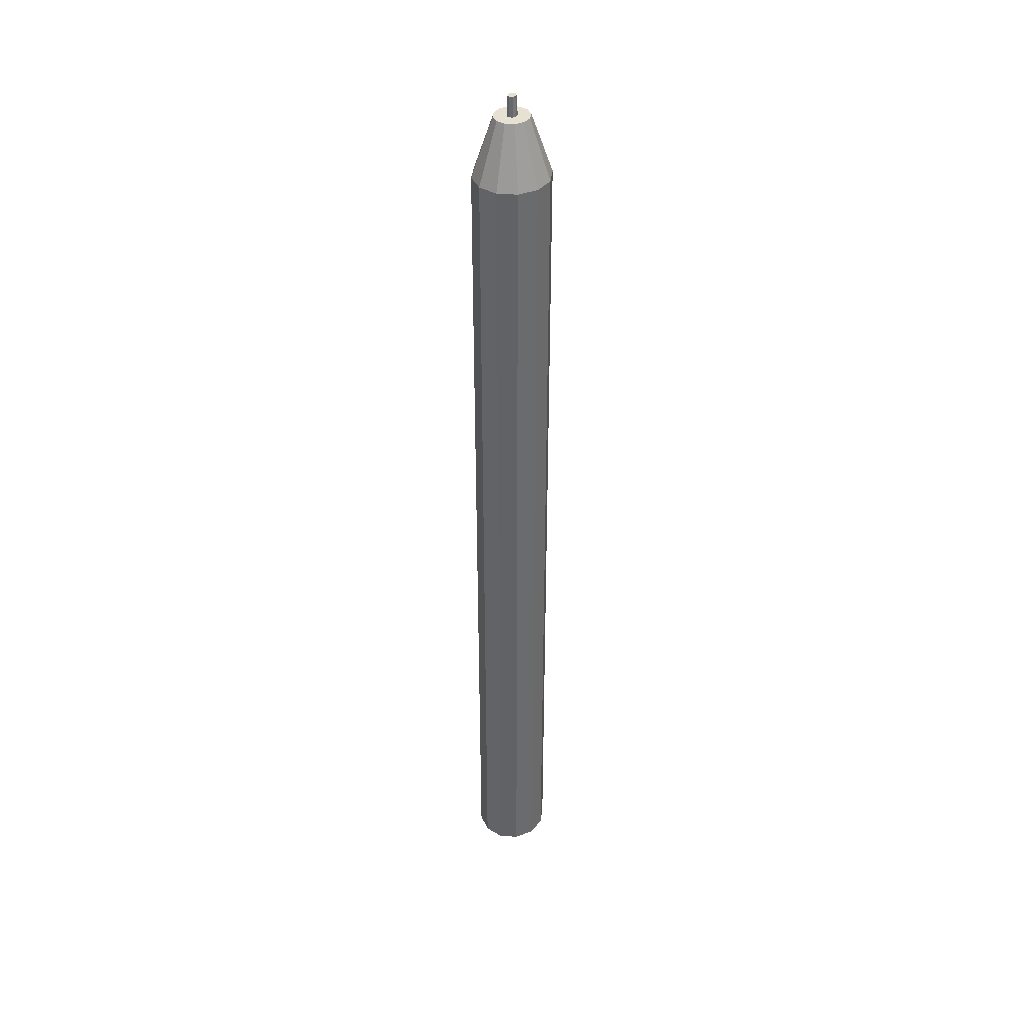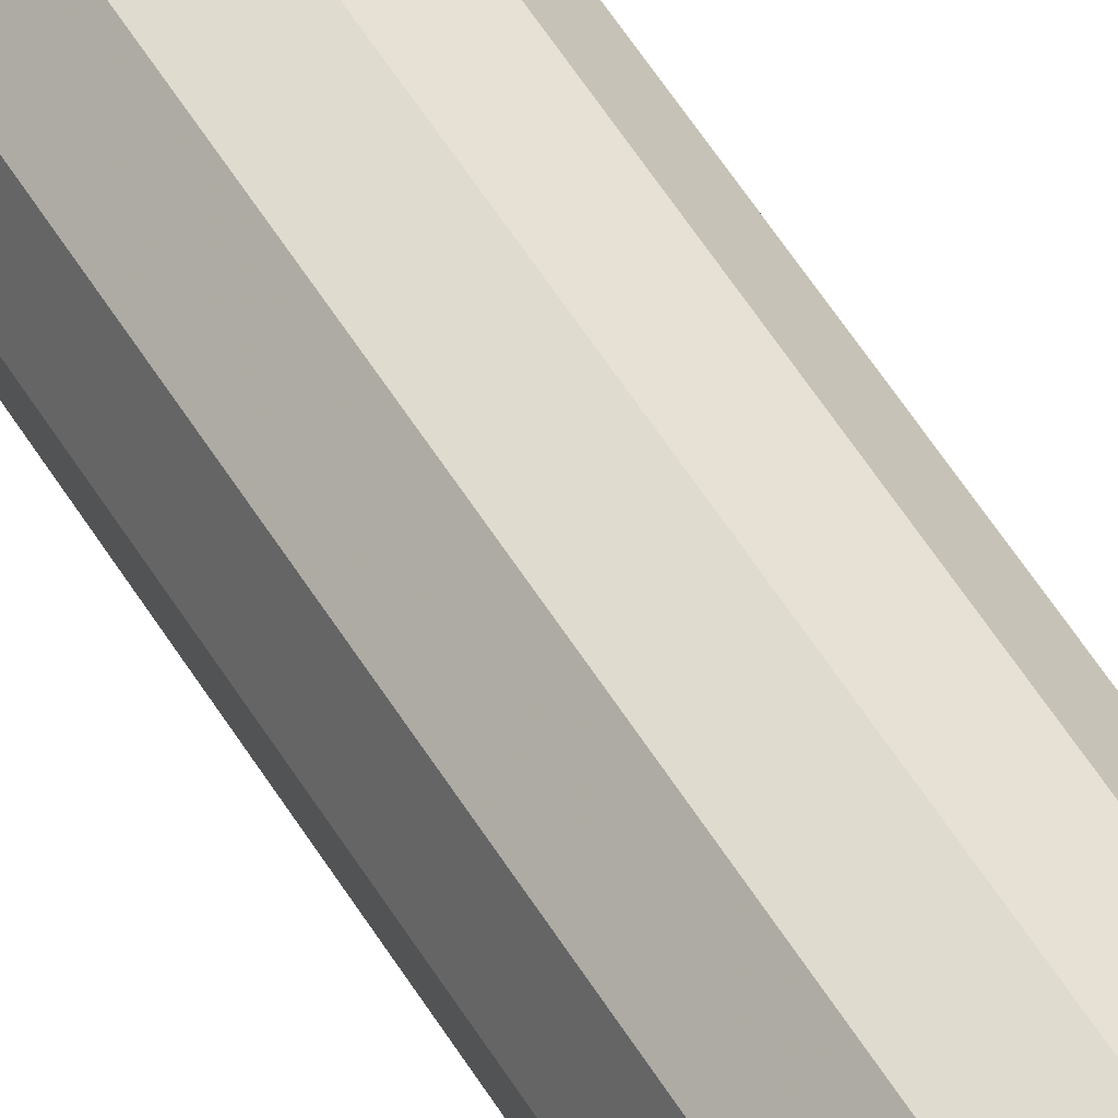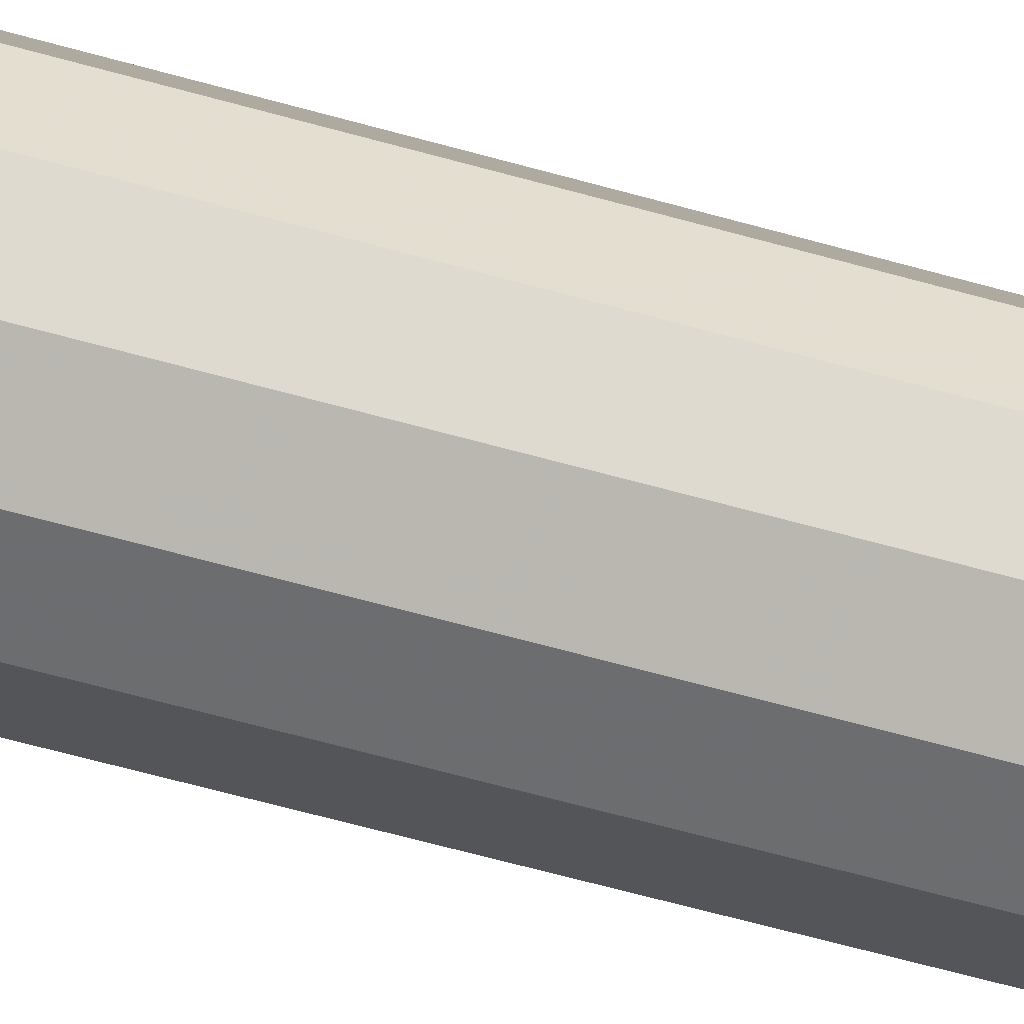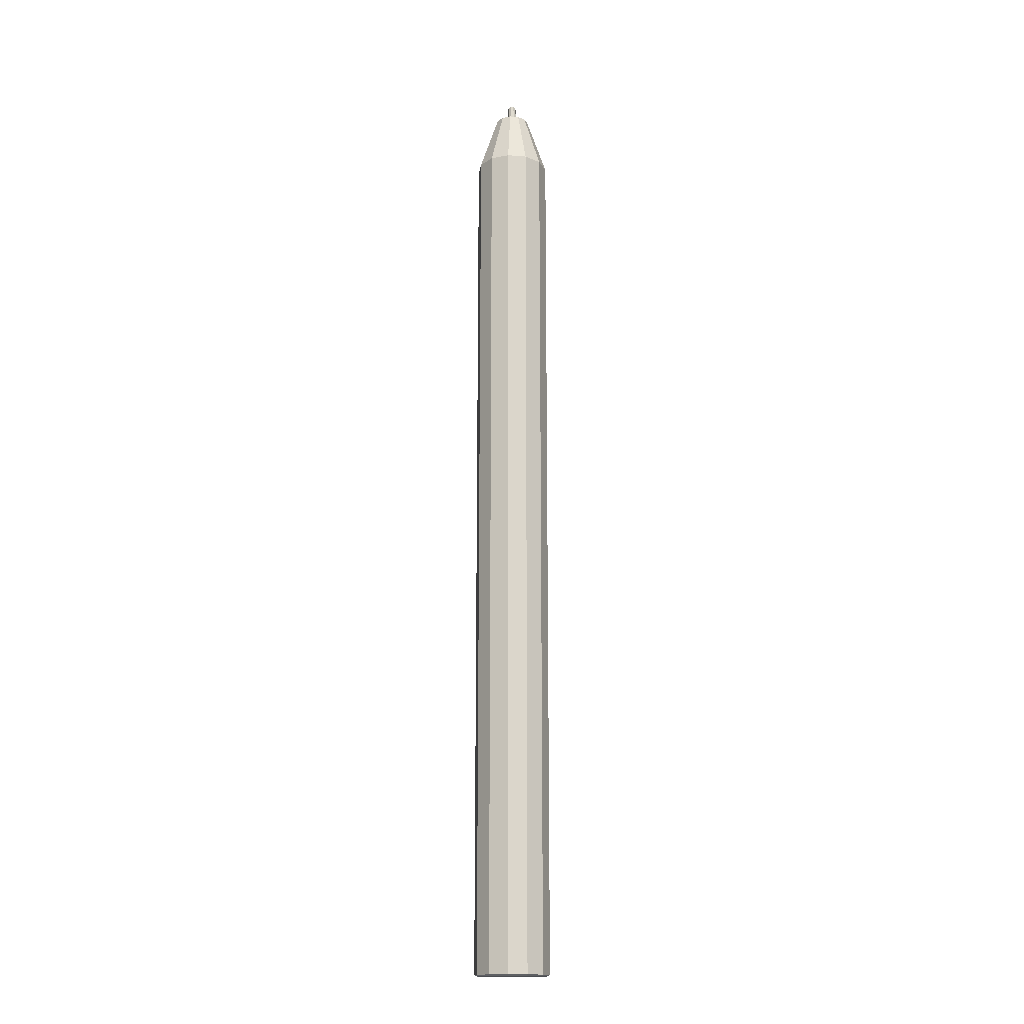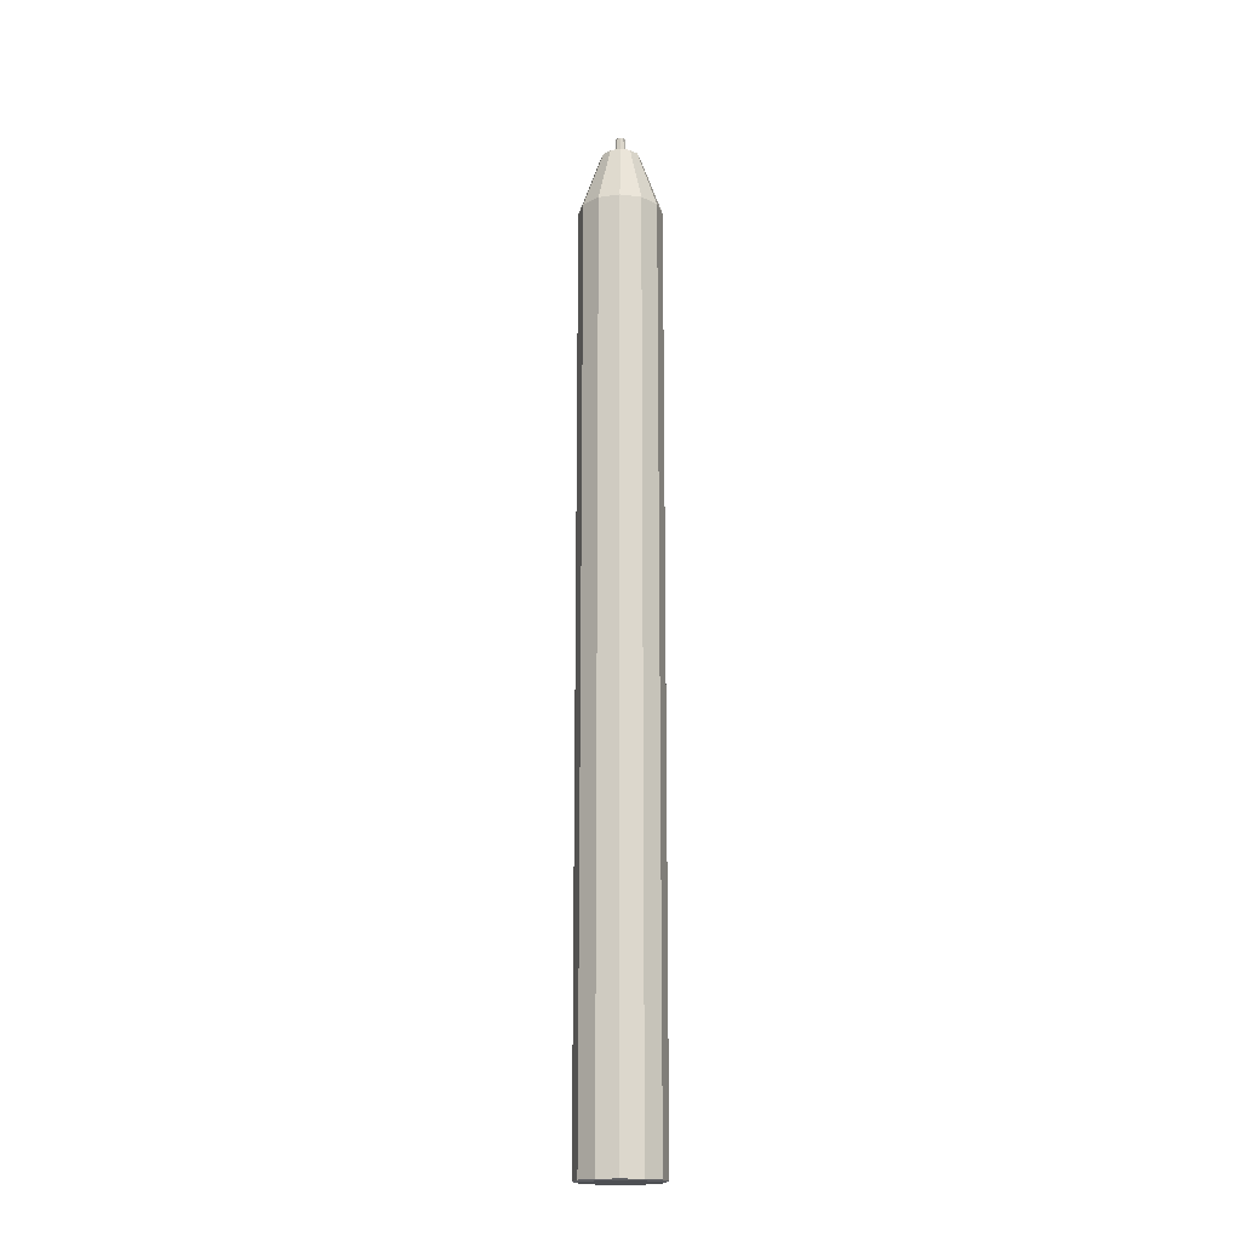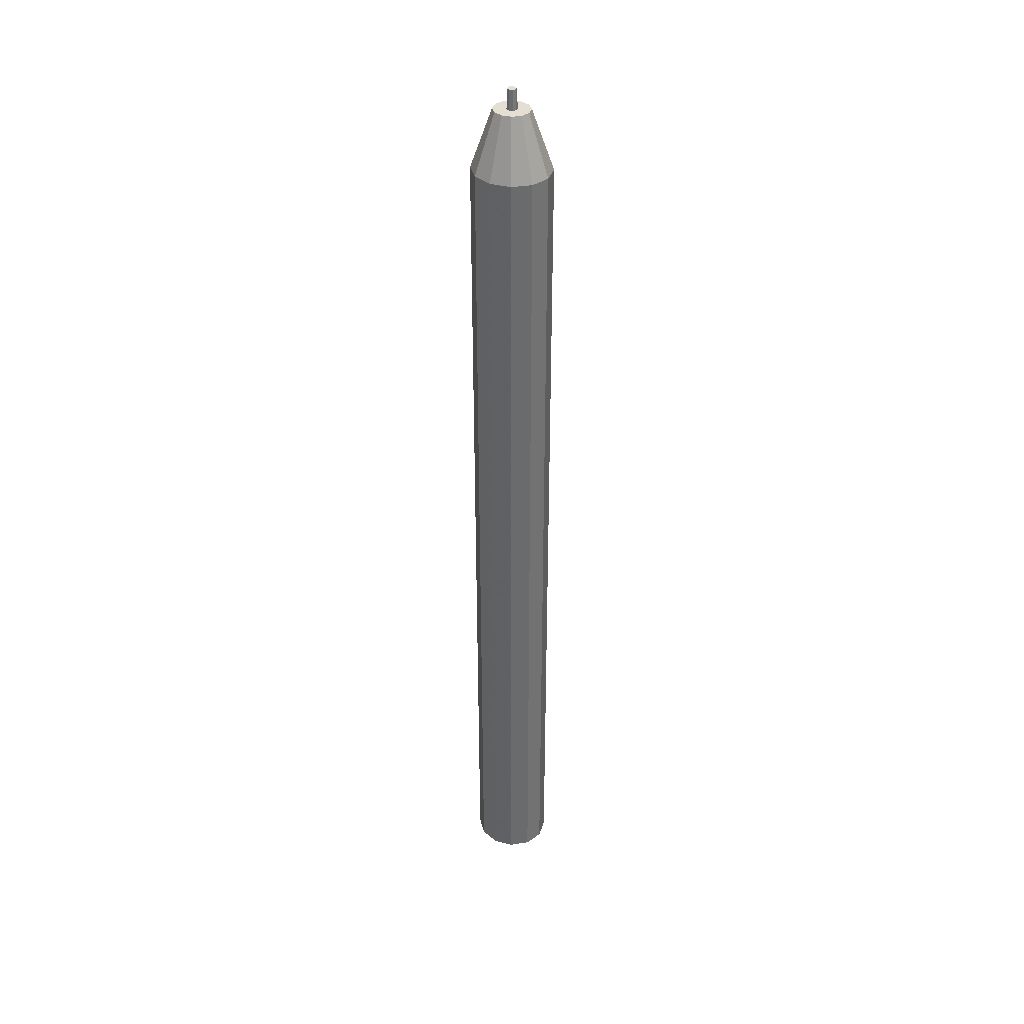
<metadata>
{"format":"obj","ext":"obj","renderer":"f3d","projection":"perspective","resolution":1024,"background":"white","views":[{"elev":38.8,"azim":-159.0,"up":"+Y"},{"elev":47.9,"azim":151.7,"up":"+Z"},{"elev":-39.0,"azim":68.1,"up":"+Z"},{"elev":-16.0,"azim":-173.8,"up":"+Y"},{"elev":-17.8,"azim":90.9,"up":"+Y"},{"elev":37.1,"azim":122.6,"up":"+Y"}]}
</metadata>
<code>
v 0.2039 7.177 0.449
v 0.2043 7.468 0.449
v 0.2742 7.177 0.449
v 0.26 7.468 0.449
v 0.2578 7.177 0.4964
v 0.2469 7.468 0.4865
v 0.2161 7.177 0.5216
v 0.214 7.468 0.5064
v 0.1687 7.177 0.5129
v 0.1765 7.468 0.4995
v 0.1378 7.177 0.4742
v 0.1521 7.468 0.469
v 0.1378 7.177 0.4238
v 0.1521 7.468 0.4291
v 0.1687 7.177 0.3852
v 0.1765 7.468 0.3986
v 0.2161 7.177 0.3765
v 0.214 7.468 0.3916
v 0.2578 7.177 0.4017
v 0.2469 7.468 0.4116
v 0.2037 -5.382 0.4491
v 0.2037 7.205 0.4491
v 0.7107 -5.363 0.4491
v 0.7107 -1.843 0.4491
v 0.7107 6.409 0.4491
v 0.4391 7.205 0.4491
v 0.6427 -5.363 0.7147
v 0.6427 -1.843 0.7147
v 0.6427 6.409 0.7147
v 0.4075 7.205 0.5724
v 0.4572 -5.363 0.9092
v 0.4572 -1.843 0.9092
v 0.4572 6.409 0.9092
v 0.3214 7.205 0.6627
v 0.2037 -5.363 0.9804
v 0.2037 -1.843 0.9804
v 0.2037 6.409 0.9804
v 0.2037 7.205 0.6958
v -0.04983 -5.363 0.9092
v -0.04983 -1.843 0.9092
v -0.04983 6.409 0.9092
v 0.08597 7.205 0.6627
v -0.2354 -5.363 0.7147
v -0.2354 -1.843 0.7147
v -0.2354 6.409 0.7147
v -0.0001999 7.205 0.5724
v -0.3033 -5.363 0.4491
v -0.3033 -1.843 0.4491
v -0.3033 6.409 0.4491
v -0.03174 7.205 0.4491
v -0.2354 -5.363 0.1834
v -0.2354 -1.843 0.1834
v -0.2354 6.409 0.1834
v -0.0001999 7.205 0.3257
v -0.04983 -5.363 -0.01104
v -0.04983 -1.843 -0.01104
v -0.04983 6.409 -0.01104
v 0.08597 7.205 0.2354
v 0.2037 -5.363 -0.08222
v 0.2037 -1.843 -0.08222
v 0.2037 6.409 -0.08222
v 0.2037 7.205 0.2024
v 0.4572 -5.363 -0.01104
v 0.4572 -1.843 -0.01104
v 0.4572 6.409 -0.01104
v 0.3214 7.205 0.2354
v 0.6427 -5.363 0.1834
v 0.6427 -1.843 0.1834
v 0.6427 6.409 0.1834
v 0.4075 7.205 0.3257
v 0.6124 -5.382 0.2018
v 0.4397 -5.382 0.02071
v 0.2037 -5.382 -0.04555
v -0.03233 -5.382 0.02071
v -0.2051 -5.382 0.2018
v -0.2683 -5.382 0.4491
v -0.2051 -5.382 0.6964
v -0.03233 -5.382 0.8774
v 0.2037 -5.382 0.9437
v 0.4397 -5.382 0.8774
v 0.6124 -5.382 0.6964
v 0.6757 -5.382 0.4491
o pen
f 1 3 5
f 3 4 6 5
f 4 2 6
f 1 5 7
f 5 6 8 7
f 6 2 8
f 1 7 9
f 7 8 10 9
f 8 2 10
f 1 9 11
f 9 10 12 11
f 10 2 12
f 1 11 13
f 11 12 14 13
f 12 2 14
f 1 13 15
f 13 14 16 15
f 14 2 16
f 1 15 17
f 15 16 18 17
f 16 2 18
f 1 17 19
f 17 18 20 19
f 18 2 20
f 1 19 3
f 19 20 4 3
f 20 2 4
f 21 71 82 81
f 23 24 28 27
f 25 26 30 29
f 21 81 80 79
f 27 28 32 31
f 29 30 34 33
f 31 32 36 35
f 33 34 38 37
f 21 79 78 77
f 35 36 40 39
f 37 38 42 41
f 39 40 44 43
f 41 42 46 45
f 21 77 76 75
f 43 44 48 47
f 45 46 50 49
f 47 48 52 51
f 49 50 54 53
f 21 75 74 73
f 51 52 56 55
f 53 54 58 57
f 55 56 60 59
f 57 58 62 61
f 21 73 72 71
f 59 60 64 63
f 61 62 66 65
f 63 64 68 67
f 65 66 70 69
f 67 68 24 23
f 69 70 26 25
f 27 81 82 23
f 35 79 80 31
f 51 75 76 47
f 55 74 75 51
f 59 73 74 55
f 63 72 73 59
f 67 71 72 63
f 23 82 71 67
f 24 25 29 28
f 26 22 30
f 28 29 33 32
f 30 22 34
f 32 33 37 36
f 34 22 38
f 36 37 41 40
f 38 22 42
f 40 41 45 44
f 42 22 46
f 44 45 49 48
f 46 22 50
f 48 49 53 52
f 50 22 54
f 52 53 57 56
f 54 22 58
f 56 57 61 60
f 58 22 62
f 60 61 65 64
f 62 22 66
f 64 65 69 68
f 66 22 70
f 68 69 25 24
f 70 22 26
f 31 80 81 27
f 39 78 79 35
f 43 77 78 39
f 47 76 77 43

</code>
